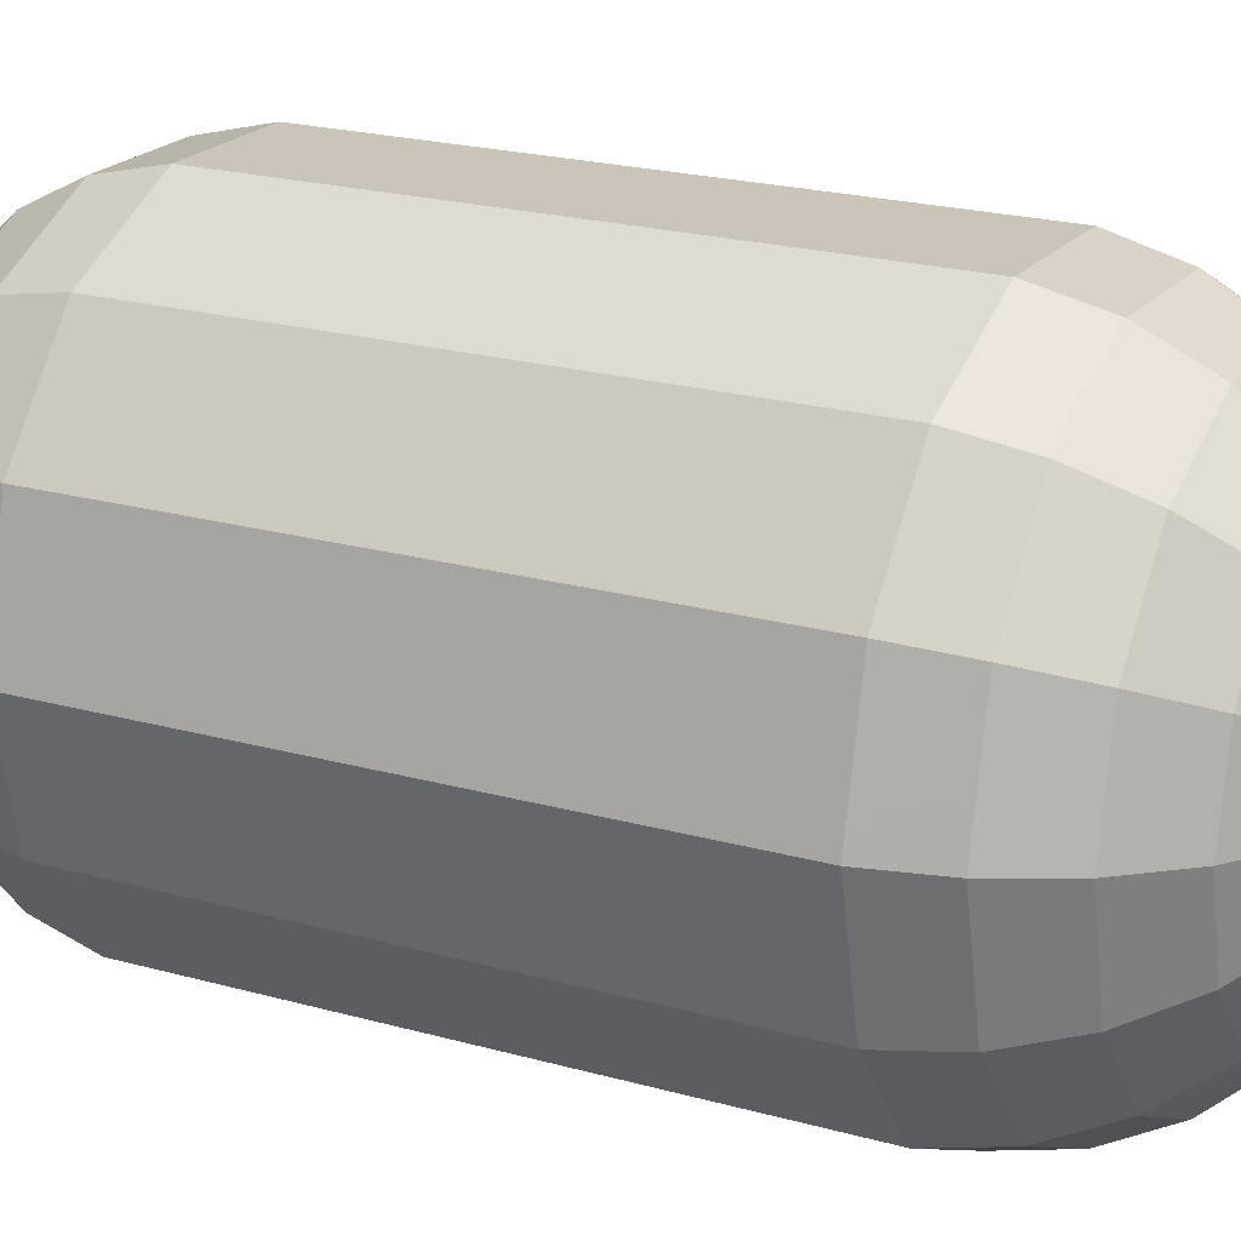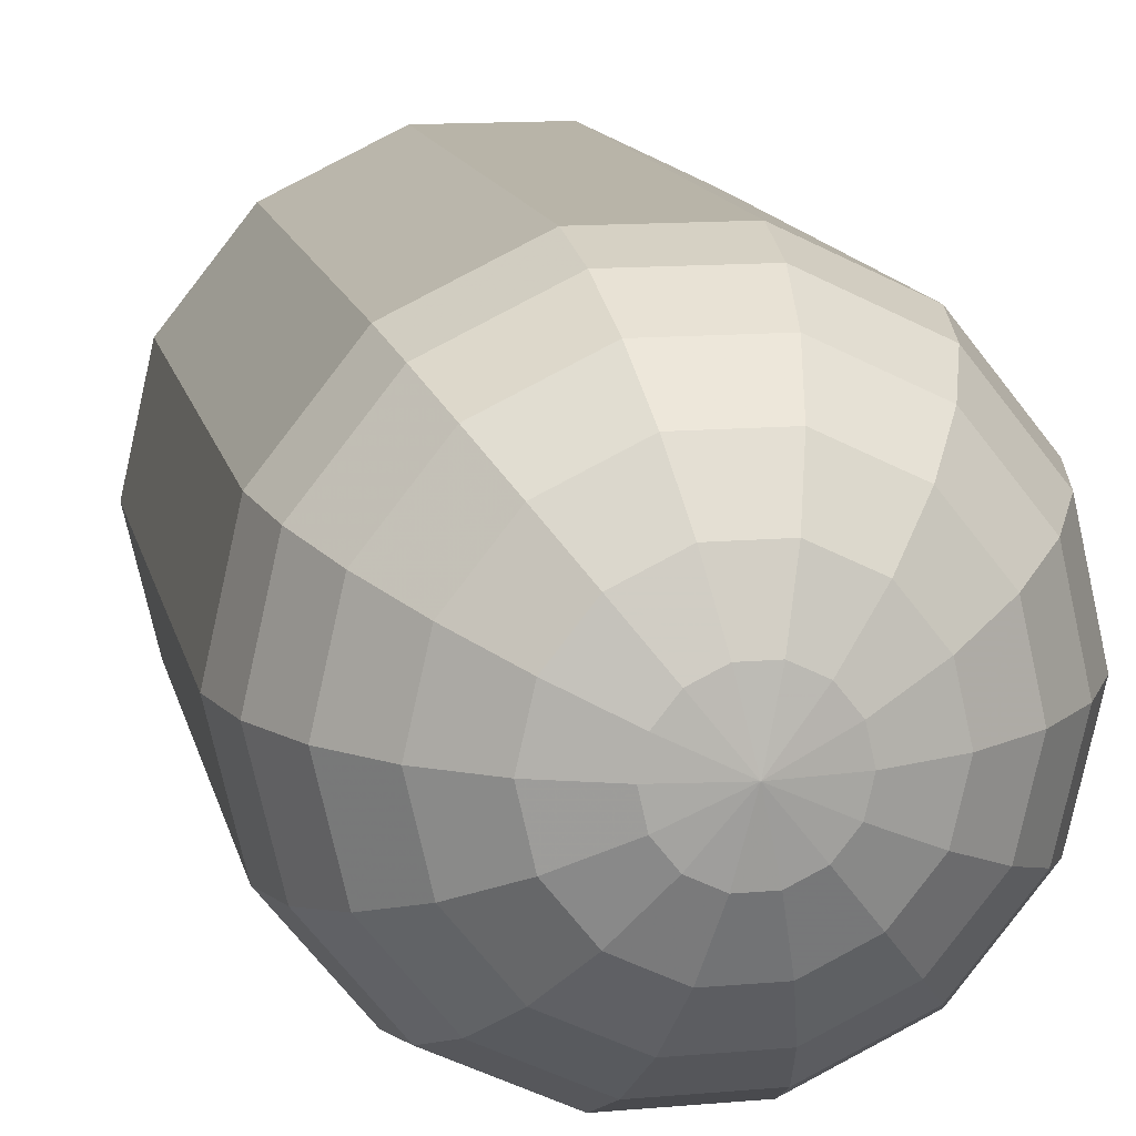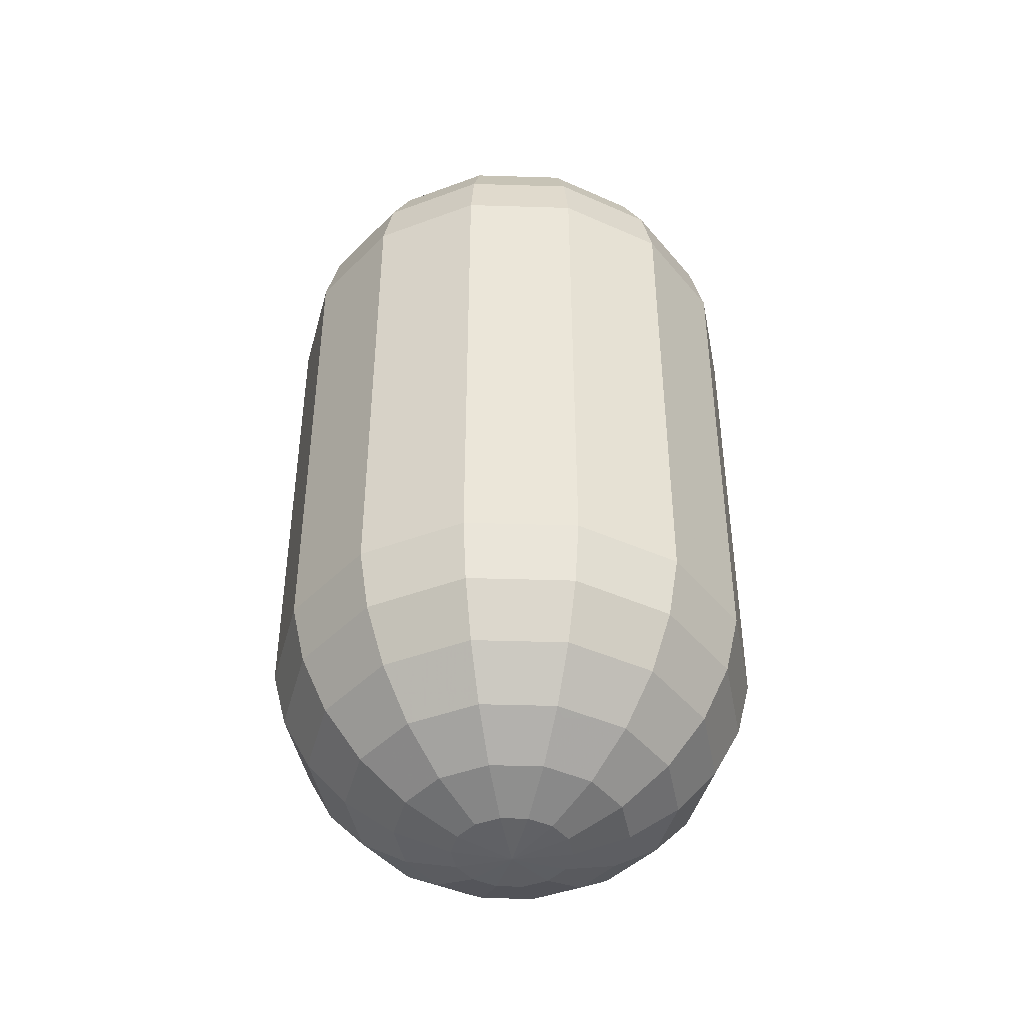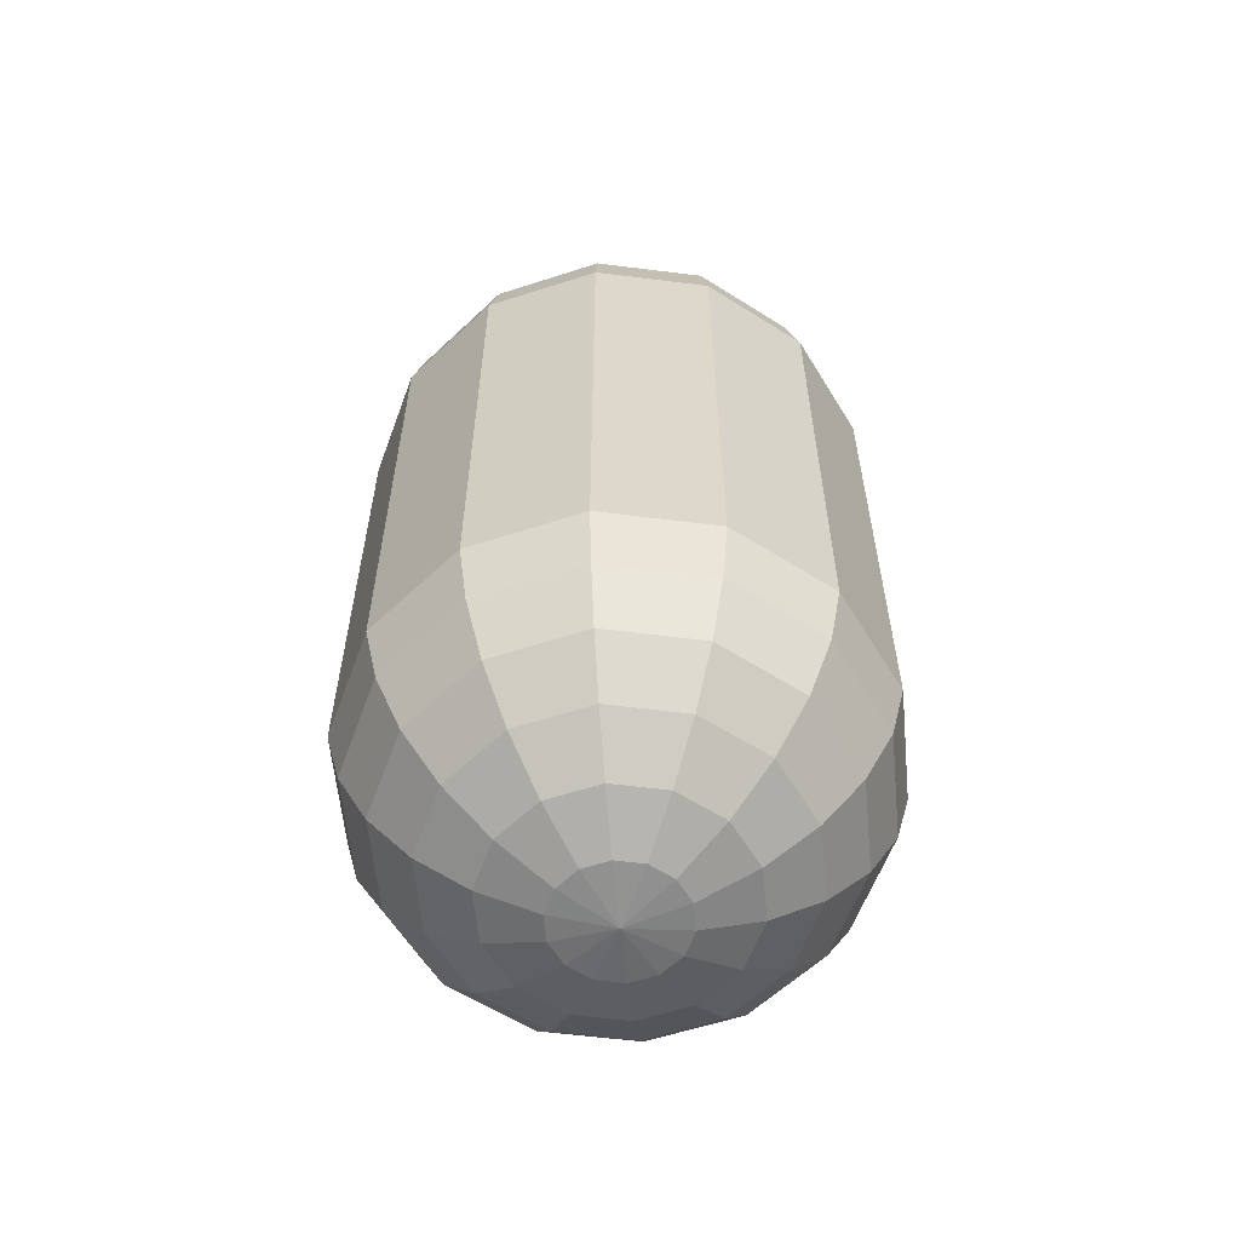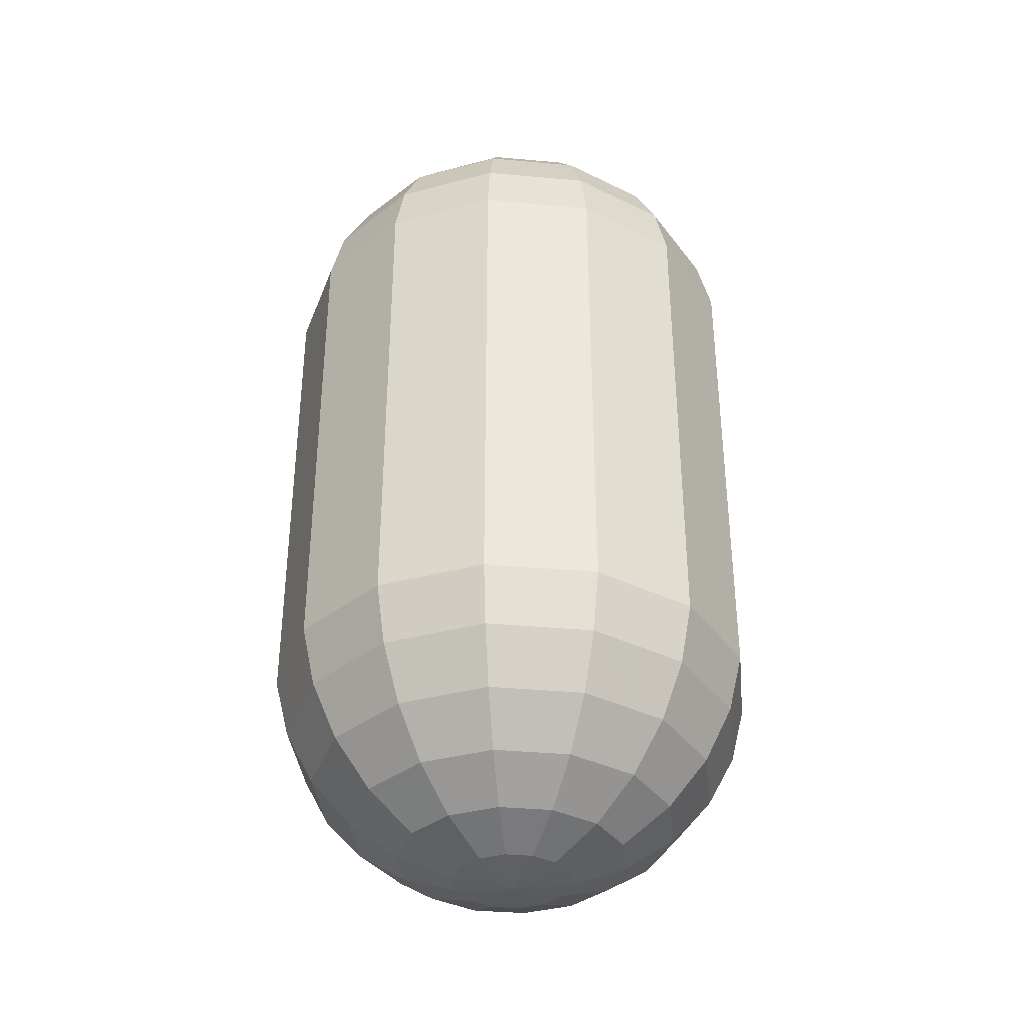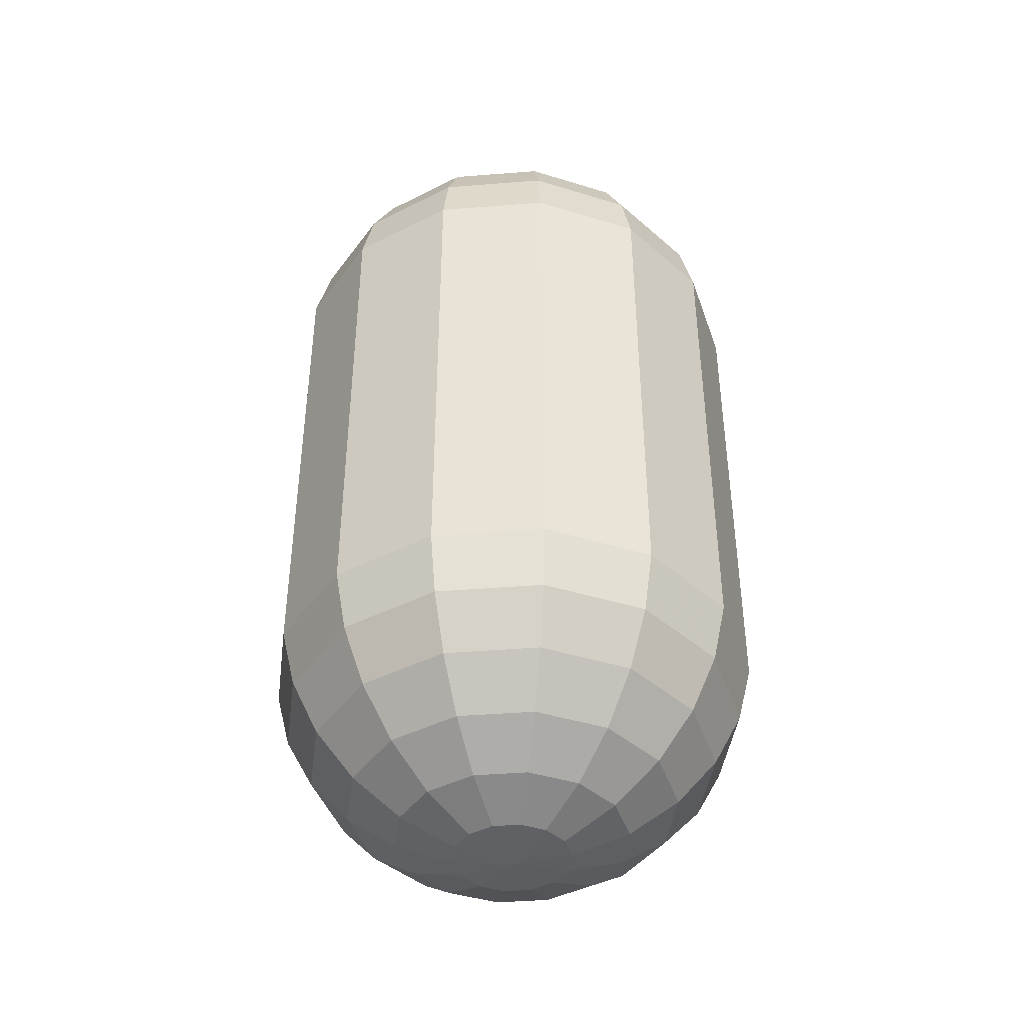
<metadata>
{"format":"obj","ext":"obj","renderer":"f3d","projection":"perspective","resolution":1024,"background":"white","views":[{"elev":20.4,"azim":-62.4,"up":"+Y"},{"elev":13.0,"azim":-11.5,"up":"+Y"},{"elev":-43.8,"azim":-79.2,"up":"+Z"},{"elev":-59.5,"azim":44.1,"up":"+Z"},{"elev":-36.9,"azim":147.6,"up":"+Z"},{"elev":-42.6,"azim":134.0,"up":"+Z"}]}
</metadata>
<code>
v 0 0 -1.857
v 0.2374 0 -1.828
v 0.4611 0 -1.743
v 0.6579 0 -1.607
v 0.8165 0 -1.428
v 0.9277 0 -1.217
v 0.9849 0 -0.9844
v 0.9849 0 0.9844
v 0.9277 0 1.217
v 0.8165 0 1.428
v 0.6579 0 1.607
v 0.4611 0 1.743
v 0.2374 0 1.828
v 0 0 1.857
v 0.2139 0.103 -1.828
v 0.4154 0.2001 -1.743
v 0.5928 0.2855 -1.607
v 0.7357 0.3543 -1.428
v 0.8358 0.4025 -1.217
v 0.8874 0.4273 -0.9844
v 0.8874 0.4273 0.9844
v 0.8358 0.4025 1.217
v 0.7357 0.3543 1.428
v 0.5928 0.2855 1.607
v 0.4154 0.2001 1.743
v 0.2139 0.103 1.828
v 0.148 0.1856 -1.828
v 0.2875 0.3605 -1.743
v 0.4102 0.5144 -1.607
v 0.5091 0.6384 -1.428
v 0.5784 0.7253 -1.217
v 0.6141 0.77 -0.9844
v 0.6141 0.77 0.9844
v 0.5784 0.7253 1.217
v 0.5091 0.6384 1.428
v 0.4102 0.5144 1.607
v 0.2875 0.3605 1.743
v 0.148 0.1856 1.828
v 0.05284 0.2315 -1.828
v 0.1026 0.4495 -1.743
v 0.1464 0.6414 -1.607
v 0.1817 0.7961 -1.428
v 0.2064 0.9044 -1.217
v 0.2192 0.9602 -0.9844
v 0.2192 0.9602 0.9844
v 0.2064 0.9044 1.217
v 0.1817 0.7961 1.428
v 0.1464 0.6414 1.607
v 0.1026 0.4495 1.743
v 0.05284 0.2315 1.828
v -0.05284 0.2315 -1.828
v -0.1026 0.4495 -1.743
v -0.1464 0.6414 -1.607
v -0.1817 0.7961 -1.428
v -0.2064 0.9044 -1.217
v -0.2192 0.9602 -0.9844
v -0.2192 0.9602 0.9844
v -0.2064 0.9044 1.217
v -0.1817 0.7961 1.428
v -0.1464 0.6414 1.607
v -0.1026 0.4495 1.743
v -0.05284 0.2315 1.828
v -0.148 0.1856 -1.828
v -0.2875 0.3605 -1.743
v -0.4102 0.5144 -1.607
v -0.5091 0.6384 -1.428
v -0.5784 0.7253 -1.217
v -0.6141 0.77 -0.9844
v -0.6141 0.77 0.9844
v -0.5784 0.7253 1.217
v -0.5091 0.6384 1.428
v -0.4102 0.5144 1.607
v -0.2875 0.3605 1.743
v -0.148 0.1856 1.828
v -0.2139 0.103 -1.828
v -0.4154 0.2001 -1.743
v -0.5928 0.2855 -1.607
v -0.7357 0.3543 -1.428
v -0.8358 0.4025 -1.217
v -0.8874 0.4273 -0.9844
v -0.8874 0.4273 0.9844
v -0.8358 0.4025 1.217
v -0.7357 0.3543 1.428
v -0.5928 0.2855 1.607
v -0.4154 0.2001 1.743
v -0.2139 0.103 1.828
v -0.2374 0 -1.828
v -0.4611 0 -1.743
v -0.6579 0 -1.607
v -0.8165 0 -1.428
v -0.9277 0 -1.217
v -0.9849 0 -0.9844
v -0.9849 0 0.9844
v -0.9277 0 1.217
v -0.8165 0 1.428
v -0.6579 0 1.607
v -0.4611 0 1.743
v -0.2374 0 1.828
v -0.2139 -0.103 -1.828
v -0.4154 -0.2001 -1.743
v -0.5928 -0.2855 -1.607
v -0.7357 -0.3543 -1.428
v -0.8358 -0.4025 -1.217
v -0.8874 -0.4273 -0.9844
v -0.8874 -0.4273 0.9844
v -0.8358 -0.4025 1.217
v -0.7357 -0.3543 1.428
v -0.5928 -0.2855 1.607
v -0.4154 -0.2001 1.743
v -0.2139 -0.103 1.828
v -0.148 -0.1856 -1.828
v -0.2875 -0.3605 -1.743
v -0.4102 -0.5144 -1.607
v -0.5091 -0.6384 -1.428
v -0.5784 -0.7253 -1.217
v -0.6141 -0.77 -0.9844
v -0.6141 -0.77 0.9844
v -0.5784 -0.7253 1.217
v -0.5091 -0.6384 1.428
v -0.4102 -0.5144 1.607
v -0.2875 -0.3605 1.743
v -0.148 -0.1856 1.828
v -0.05284 -0.2315 -1.828
v -0.1026 -0.4495 -1.743
v -0.1464 -0.6414 -1.607
v -0.1817 -0.7961 -1.428
v -0.2064 -0.9044 -1.217
v -0.2192 -0.9602 -0.9844
v -0.2192 -0.9602 0.9844
v -0.2064 -0.9044 1.217
v -0.1817 -0.7961 1.428
v -0.1464 -0.6414 1.607
v -0.1026 -0.4495 1.743
v -0.05284 -0.2315 1.828
v 0.05284 -0.2315 -1.828
v 0.1026 -0.4495 -1.743
v 0.1464 -0.6414 -1.607
v 0.1817 -0.7961 -1.428
v 0.2064 -0.9044 -1.217
v 0.2192 -0.9602 -0.9844
v 0.2192 -0.9602 0.9844
v 0.2064 -0.9044 1.217
v 0.1817 -0.7961 1.428
v 0.1464 -0.6414 1.607
v 0.1026 -0.4495 1.743
v 0.05284 -0.2315 1.828
v 0.148 -0.1856 -1.828
v 0.2875 -0.3605 -1.743
v 0.4102 -0.5144 -1.607
v 0.5091 -0.6384 -1.428
v 0.5784 -0.7253 -1.217
v 0.6141 -0.77 -0.9844
v 0.6141 -0.77 0.9844
v 0.5784 -0.7253 1.217
v 0.5091 -0.6384 1.428
v 0.4102 -0.5144 1.607
v 0.2875 -0.3605 1.743
v 0.148 -0.1856 1.828
v 0.2139 -0.103 -1.828
v 0.4154 -0.2001 -1.743
v 0.5928 -0.2855 -1.607
v 0.7357 -0.3543 -1.428
v 0.8358 -0.4025 -1.217
v 0.8874 -0.4273 -0.9844
v 0.8874 -0.4273 0.9844
v 0.8358 -0.4025 1.217
v 0.7357 -0.3543 1.428
v 0.5928 -0.2855 1.607
v 0.4154 -0.2001 1.743
v 0.2139 -0.103 1.828
f 2 1 15
f 2 15 3
f 3 15 16
f 3 16 4
f 4 16 17
f 4 17 5
f 5 17 18
f 5 18 6
f 6 18 19
f 6 19 7
f 7 19 20
f 7 20 8
f 8 20 21
f 8 21 9
f 9 21 22
f 9 22 10
f 10 22 23
f 10 23 11
f 11 23 24
f 11 24 12
f 12 24 25
f 12 25 13
f 13 25 26
f 13 26 14
f 15 1 27
f 15 27 16
f 16 27 28
f 16 28 17
f 17 28 29
f 17 29 18
f 18 29 30
f 18 30 19
f 19 30 31
f 19 31 20
f 20 31 32
f 20 32 21
f 21 32 33
f 21 33 22
f 22 33 34
f 22 34 23
f 23 34 35
f 23 35 24
f 24 35 36
f 24 36 25
f 25 36 37
f 25 37 26
f 26 37 38
f 26 38 14
f 27 1 39
f 27 39 28
f 28 39 40
f 28 40 29
f 29 40 41
f 29 41 30
f 30 41 42
f 30 42 31
f 31 42 43
f 31 43 32
f 32 43 44
f 32 44 33
f 33 44 45
f 33 45 34
f 34 45 46
f 34 46 35
f 35 46 47
f 35 47 36
f 36 47 48
f 36 48 37
f 37 48 49
f 37 49 38
f 38 49 50
f 38 50 14
f 39 1 51
f 39 51 40
f 40 51 52
f 40 52 41
f 41 52 53
f 41 53 42
f 42 53 54
f 42 54 43
f 43 54 55
f 43 55 44
f 44 55 56
f 44 56 45
f 45 56 57
f 45 57 46
f 46 57 58
f 46 58 47
f 47 58 59
f 47 59 48
f 48 59 60
f 48 60 49
f 49 60 61
f 49 61 50
f 50 61 62
f 50 62 14
f 51 1 63
f 51 63 52
f 52 63 64
f 52 64 53
f 53 64 65
f 53 65 54
f 54 65 66
f 54 66 55
f 55 66 67
f 55 67 56
f 56 67 68
f 56 68 57
f 57 68 69
f 57 69 58
f 58 69 70
f 58 70 59
f 59 70 71
f 59 71 60
f 60 71 72
f 60 72 61
f 61 72 73
f 61 73 62
f 62 73 74
f 62 74 14
f 63 1 75
f 63 75 64
f 64 75 76
f 64 76 65
f 65 76 77
f 65 77 66
f 66 77 78
f 66 78 67
f 67 78 79
f 67 79 68
f 68 79 80
f 68 80 69
f 69 80 81
f 69 81 70
f 70 81 82
f 70 82 71
f 71 82 83
f 71 83 72
f 72 83 84
f 72 84 73
f 73 84 85
f 73 85 74
f 74 85 86
f 74 86 14
f 75 1 87
f 75 87 76
f 76 87 88
f 76 88 77
f 77 88 89
f 77 89 78
f 78 89 90
f 78 90 79
f 79 90 91
f 79 91 80
f 80 91 92
f 80 92 81
f 81 92 93
f 81 93 82
f 82 93 94
f 82 94 83
f 83 94 95
f 83 95 84
f 84 95 96
f 84 96 85
f 85 96 97
f 85 97 86
f 86 97 98
f 86 98 14
f 87 1 99
f 87 99 88
f 88 99 100
f 88 100 89
f 89 100 101
f 89 101 90
f 90 101 102
f 90 102 91
f 91 102 103
f 91 103 92
f 92 103 104
f 92 104 93
f 93 104 105
f 93 105 94
f 94 105 106
f 94 106 95
f 95 106 107
f 95 107 96
f 96 107 108
f 96 108 97
f 97 108 109
f 97 109 98
f 98 109 110
f 98 110 14
f 99 1 111
f 99 111 100
f 100 111 112
f 100 112 101
f 101 112 113
f 101 113 102
f 102 113 114
f 102 114 103
f 103 114 115
f 103 115 104
f 104 115 116
f 104 116 105
f 105 116 117
f 105 117 106
f 106 117 118
f 106 118 107
f 107 118 119
f 107 119 108
f 108 119 120
f 108 120 109
f 109 120 121
f 109 121 110
f 110 121 122
f 110 122 14
f 111 1 123
f 111 123 112
f 112 123 124
f 112 124 113
f 113 124 125
f 113 125 114
f 114 125 126
f 114 126 115
f 115 126 127
f 115 127 116
f 116 127 128
f 116 128 117
f 117 128 129
f 117 129 118
f 118 129 130
f 118 130 119
f 119 130 131
f 119 131 120
f 120 131 132
f 120 132 121
f 121 132 133
f 121 133 122
f 122 133 134
f 122 134 14
f 123 1 135
f 123 135 124
f 124 135 136
f 124 136 125
f 125 136 137
f 125 137 126
f 126 137 138
f 126 138 127
f 127 138 139
f 127 139 128
f 128 139 140
f 128 140 129
f 129 140 141
f 129 141 130
f 130 141 142
f 130 142 131
f 131 142 143
f 131 143 132
f 132 143 144
f 132 144 133
f 133 144 145
f 133 145 134
f 134 145 146
f 134 146 14
f 135 1 147
f 135 147 136
f 136 147 148
f 136 148 137
f 137 148 149
f 137 149 138
f 138 149 150
f 138 150 139
f 139 150 151
f 139 151 140
f 140 151 152
f 140 152 141
f 141 152 153
f 141 153 142
f 142 153 154
f 142 154 143
f 143 154 155
f 143 155 144
f 144 155 156
f 144 156 145
f 145 156 157
f 145 157 146
f 146 157 158
f 146 158 14
f 147 1 159
f 147 159 148
f 148 159 160
f 148 160 149
f 149 160 161
f 149 161 150
f 150 161 162
f 150 162 151
f 151 162 163
f 151 163 152
f 152 163 164
f 152 164 153
f 153 164 165
f 153 165 154
f 154 165 166
f 154 166 155
f 155 166 167
f 155 167 156
f 156 167 168
f 156 168 157
f 157 168 169
f 157 169 158
f 158 169 170
f 158 170 14
f 159 1 2
f 159 2 160
f 160 2 3
f 160 3 161
f 161 3 4
f 161 4 162
f 162 4 5
f 162 5 163
f 163 5 6
f 163 6 164
f 164 6 7
f 164 7 165
f 165 7 8
f 165 8 166
f 166 8 9
f 166 9 167
f 167 9 10
f 167 10 168
f 168 10 11
f 168 11 169
f 169 11 12
f 169 12 170
f 170 12 13
f 170 13 14

</code>
